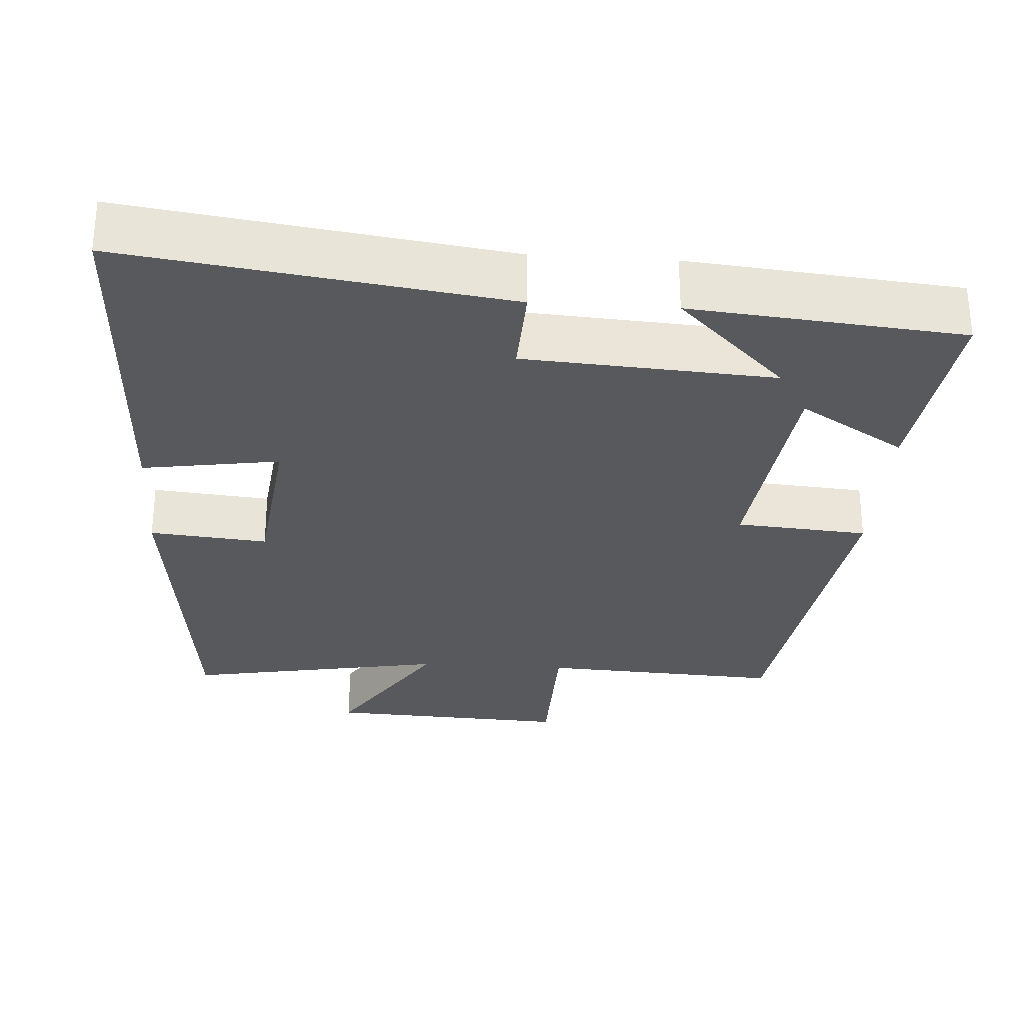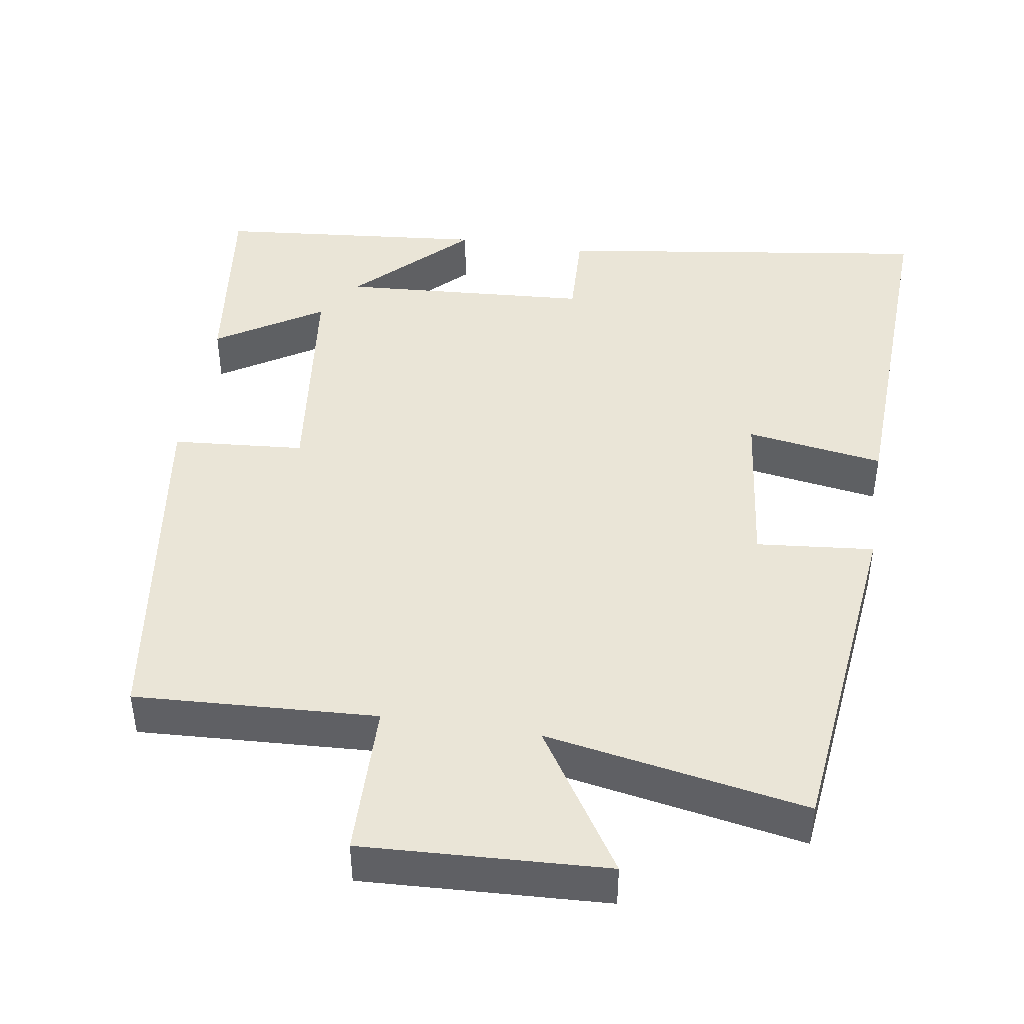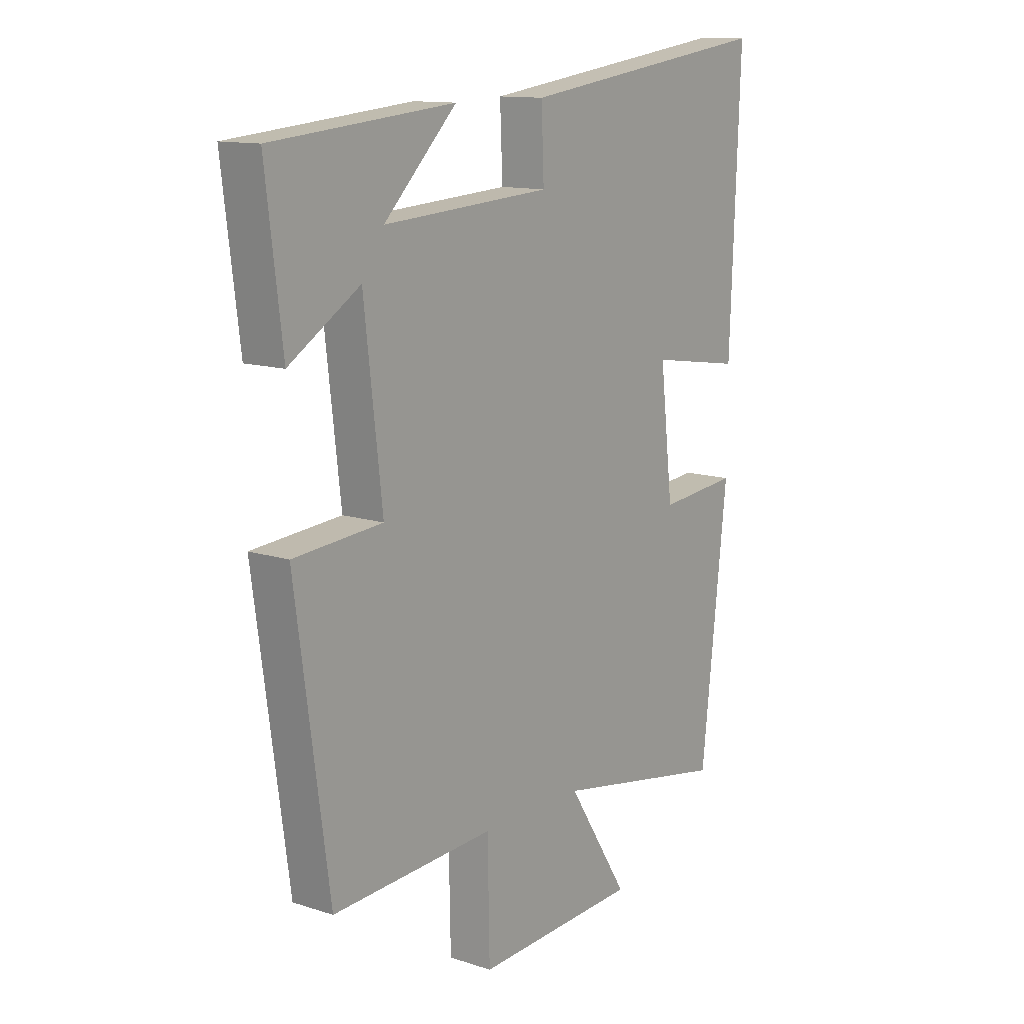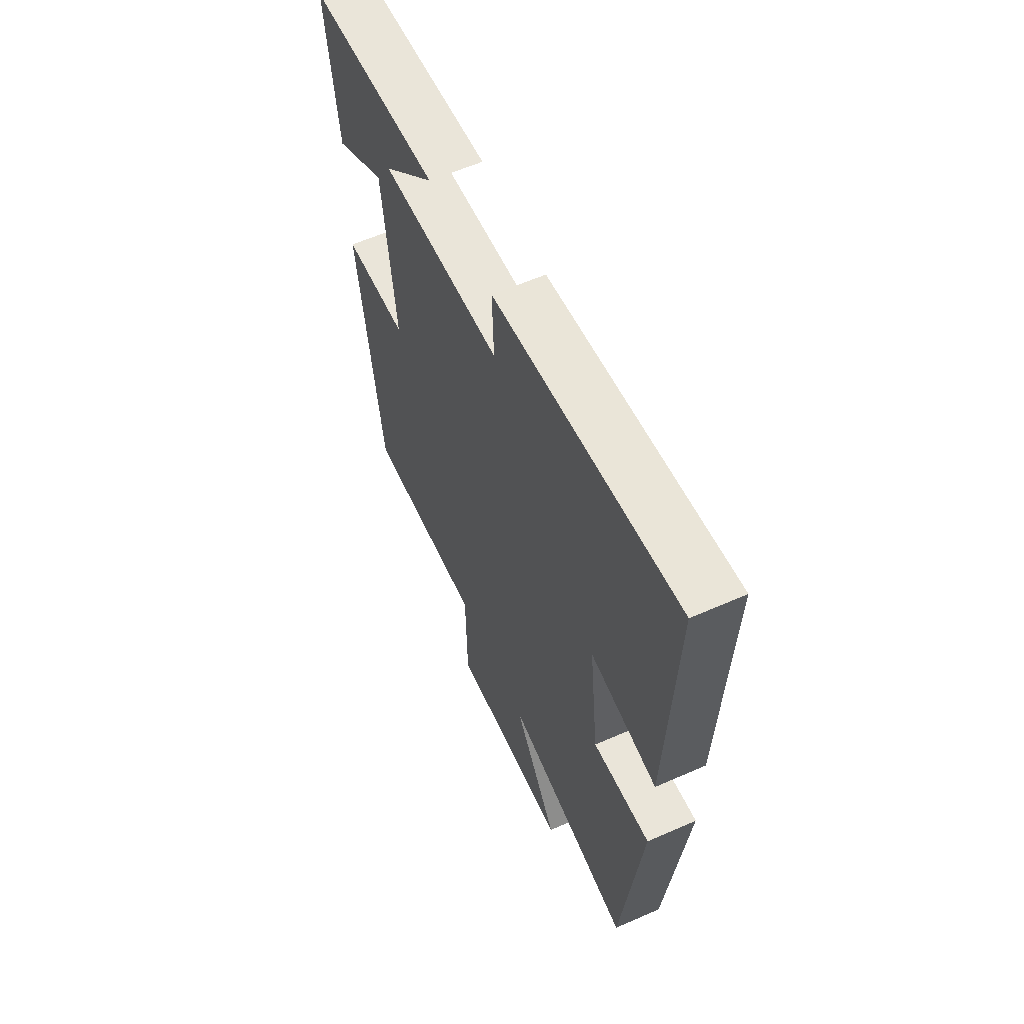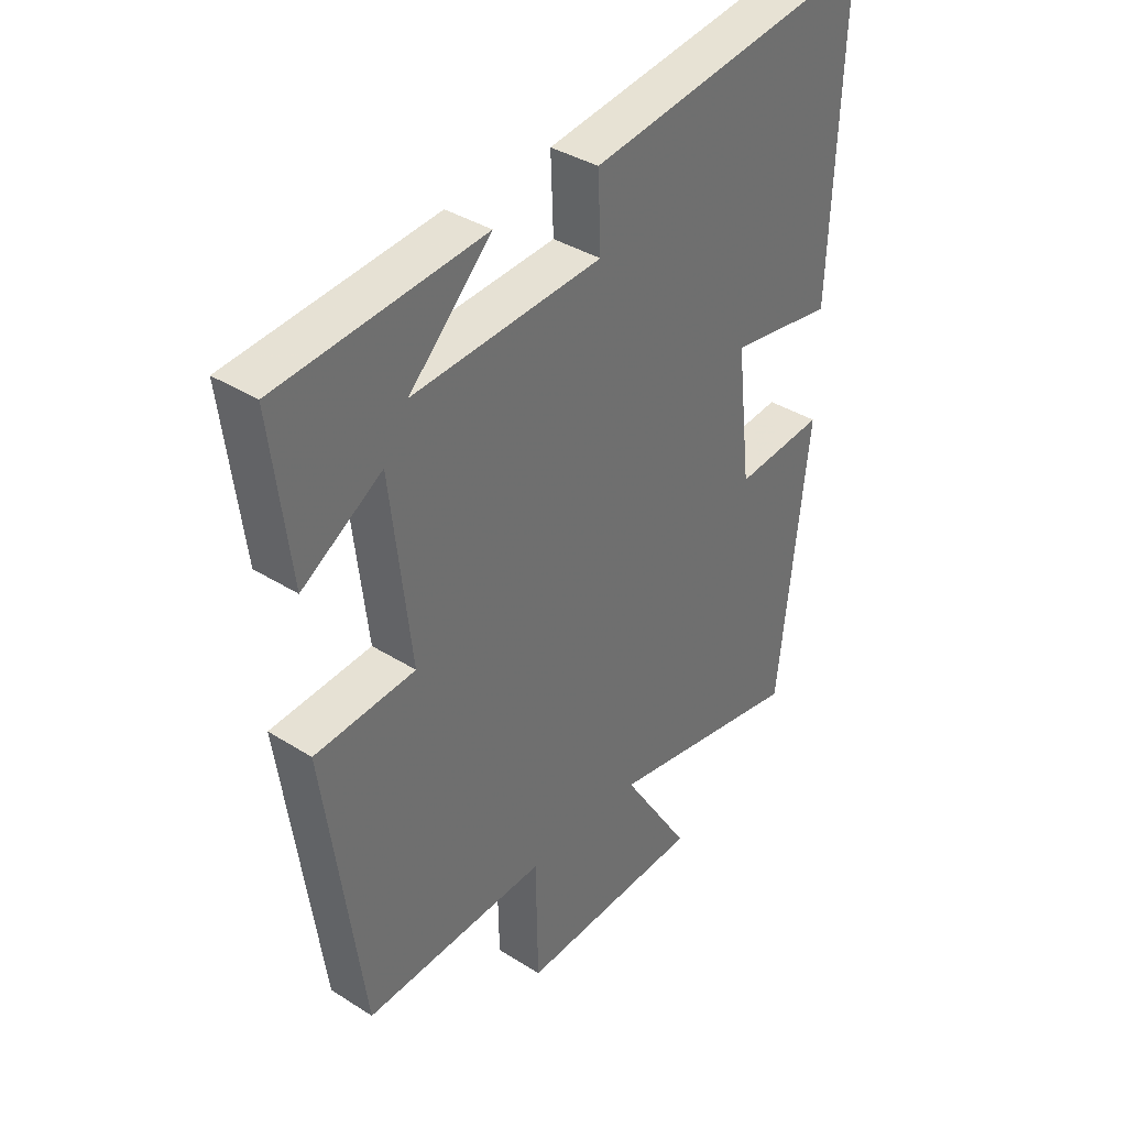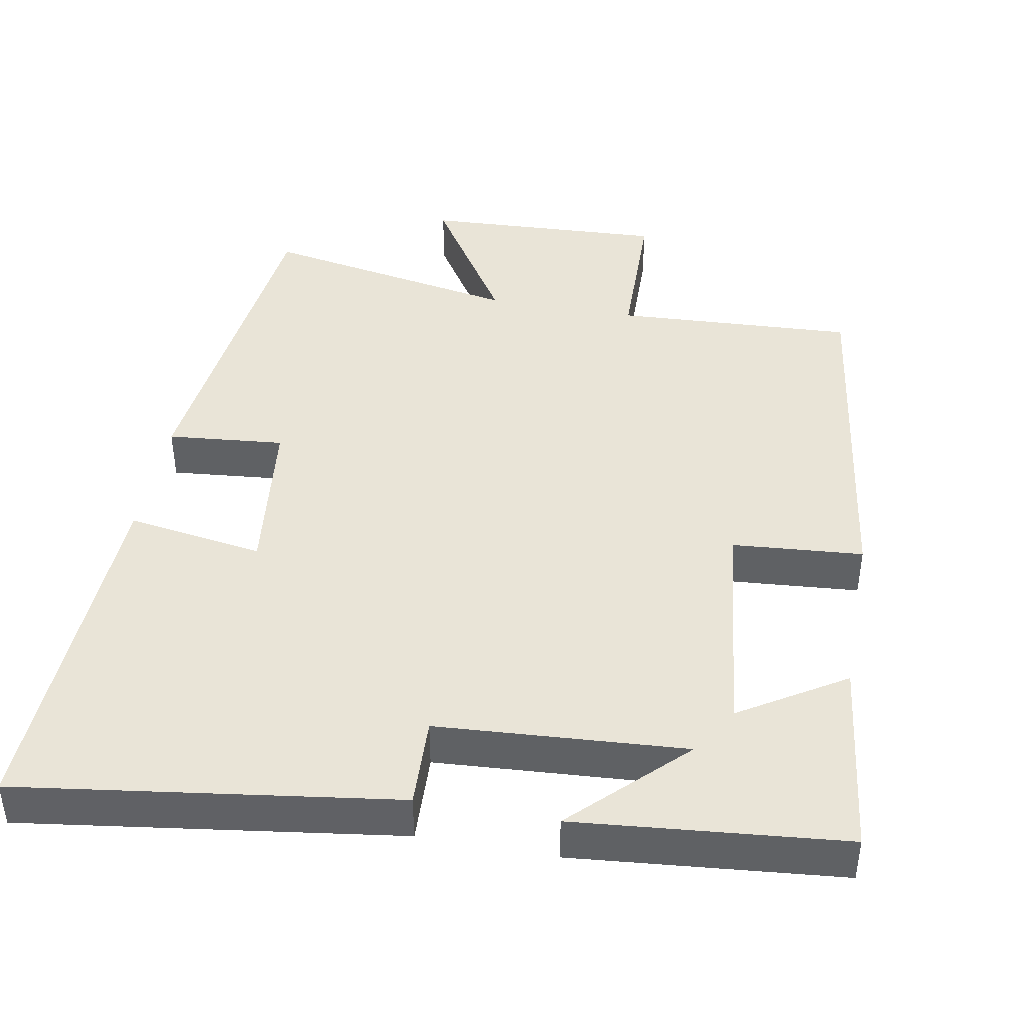
<metadata>
{"format":"obj","ext":"obj","renderer":"f3d","projection":"perspective","resolution":1024,"background":"white","views":[{"elev":-29.5,"azim":-3.8,"up":"+Y"},{"elev":44.1,"azim":-171.1,"up":"+Y"},{"elev":12.6,"azim":127.1,"up":"+Z"},{"elev":60.2,"azim":-114.3,"up":"+Z"},{"elev":37.3,"azim":129.1,"up":"+Z"},{"elev":43.0,"azim":10.4,"up":"+Y"}]}
</metadata>
<code>
v 0.533 0.07 0.466
v 0.5 0.07 0.199
v 0.359 0.07 0.287
v 0.323 0.07 -0.021
v 0.5 0.07 -0.035
v 0.433 0.07 -0.517
v 0.109 0.07 -0.5
v 0.105 0.07 -0.708
v -0.221 0.07 -0.692
v -0.099 0.07 -0.5
v -0.448 0.07 -0.564
v -0.5 0.07 -0.1
v -0.342 0.07 -0.115
v -0.316 0.07 0.109
v -0.5 0.07 0.08
v -0.52 0.07 0.571
v -0.013 0.07 0.5
v -0.018 0.07 0.378
v 0.316 0.07 0.356
v 0.171 0.07 0.5
v 0.533 0 0.466
v 0.5 0 0.199
v 0.359 0 0.287
v 0.323 0 -0.021
v 0.5 0 -0.035
v 0.433 0 -0.517
v 0.109 0 -0.5
v 0.105 0 -0.708
v -0.221 0 -0.692
v -0.099 0 -0.5
v -0.448 0 -0.564
v -0.5 0 -0.1
v -0.342 0 -0.115
v -0.316 0 0.109
v -0.5 0 0.08
v -0.52 0 0.571
v -0.013 0 0.5
v -0.018 0 0.378
v 0.316 0 0.356
v 0.171 0 0.5
f 19 20 1 2
f 15 16 17 18
f 14 15 18 19
f 13 14 19
f 10 11 12 13
f 10 13 19
f 7 8 9 10
f 7 10 19
f 4 5 6 7
f 3 4 7 19
f 2 3 19
f 22 21 40 39
f 38 37 36 35
f 39 38 35 34
f 39 34 33
f 33 32 31 30
f 39 33 30
f 30 29 28 27
f 39 30 27
f 27 26 25 24
f 39 27 24 23
f 39 23 22
f 1 21 22 2
f 2 22 23 3
f 3 23 24 4
f 4 24 25 5
f 5 25 26 6
f 6 26 27 7
f 7 27 28 8
f 8 28 29 9
f 9 29 30 10
f 10 30 31 11
f 11 31 32 12
f 12 32 33 13
f 13 33 34 14
f 14 34 35 15
f 15 35 36 16
f 16 36 37 17
f 17 37 38 18
f 18 38 39 19
f 19 39 40 20
f 20 40 21 1

</code>
